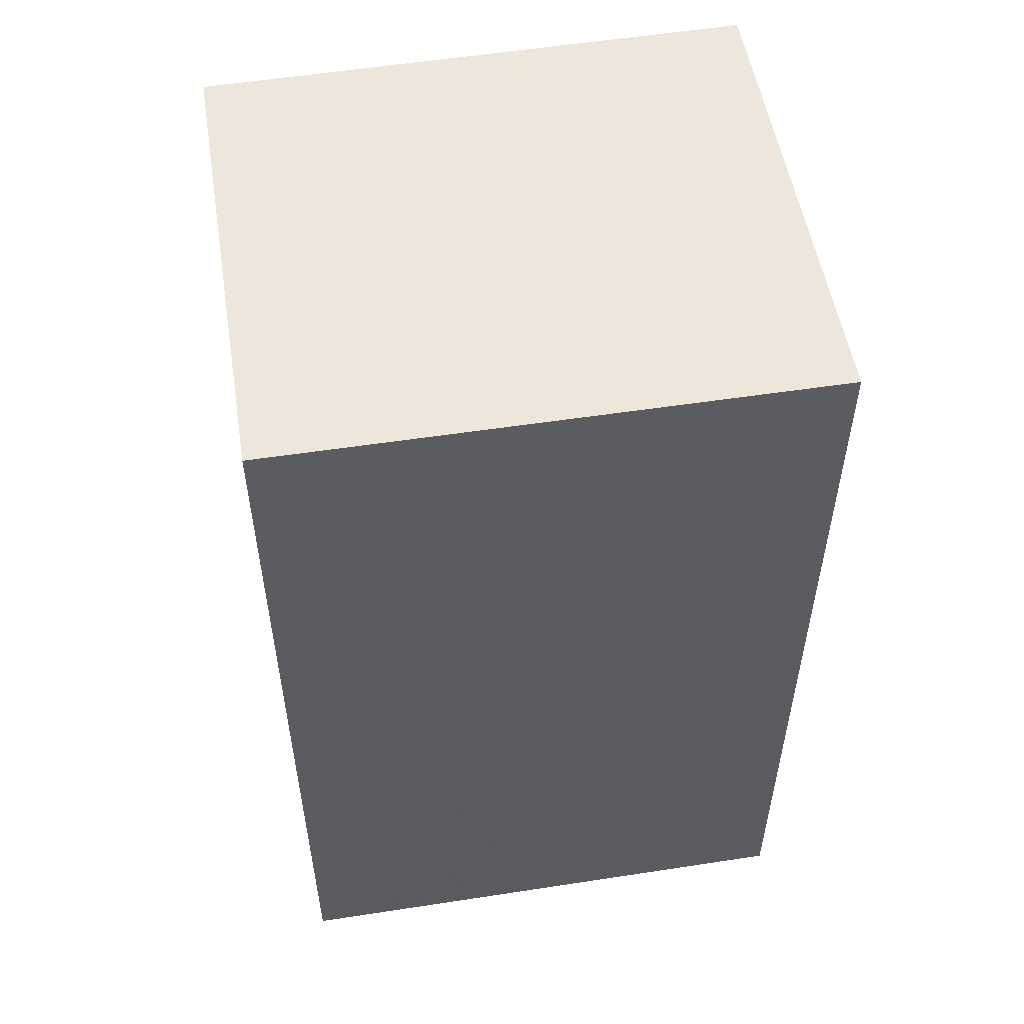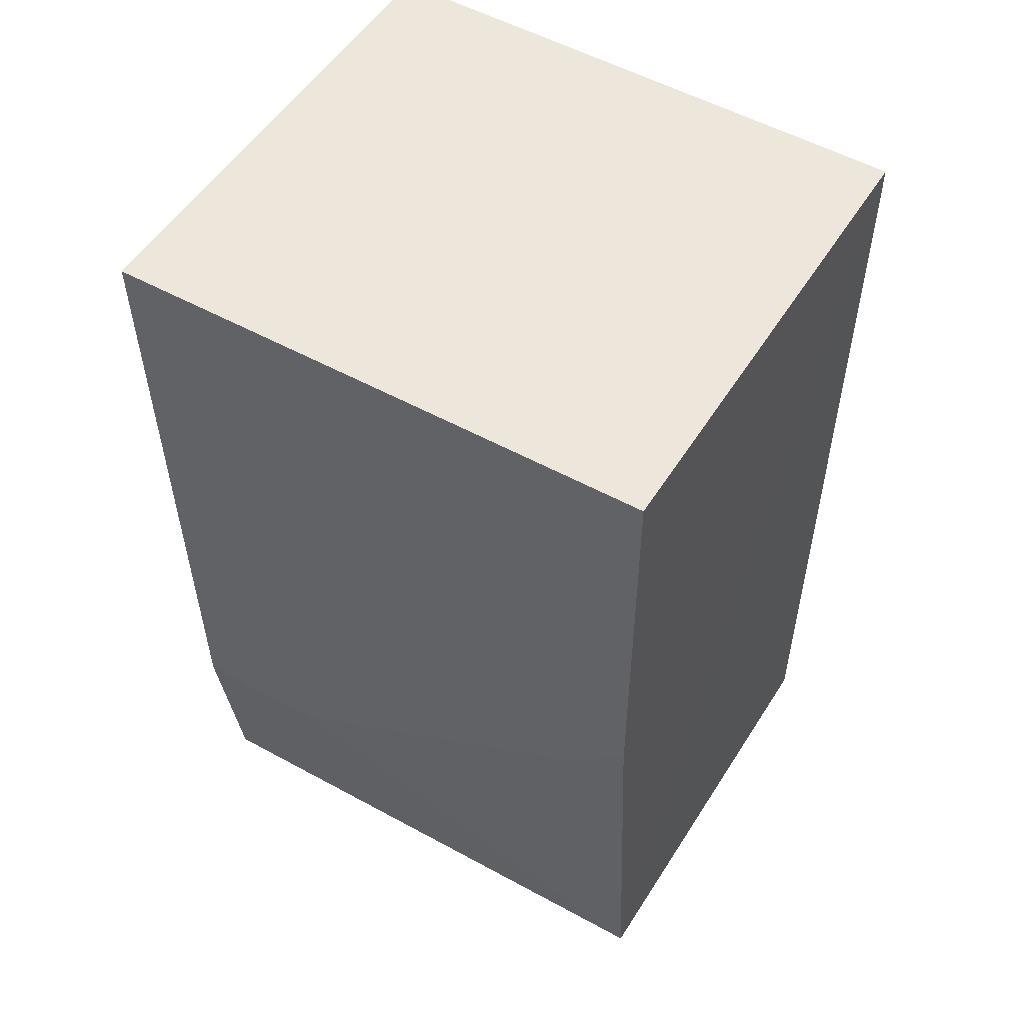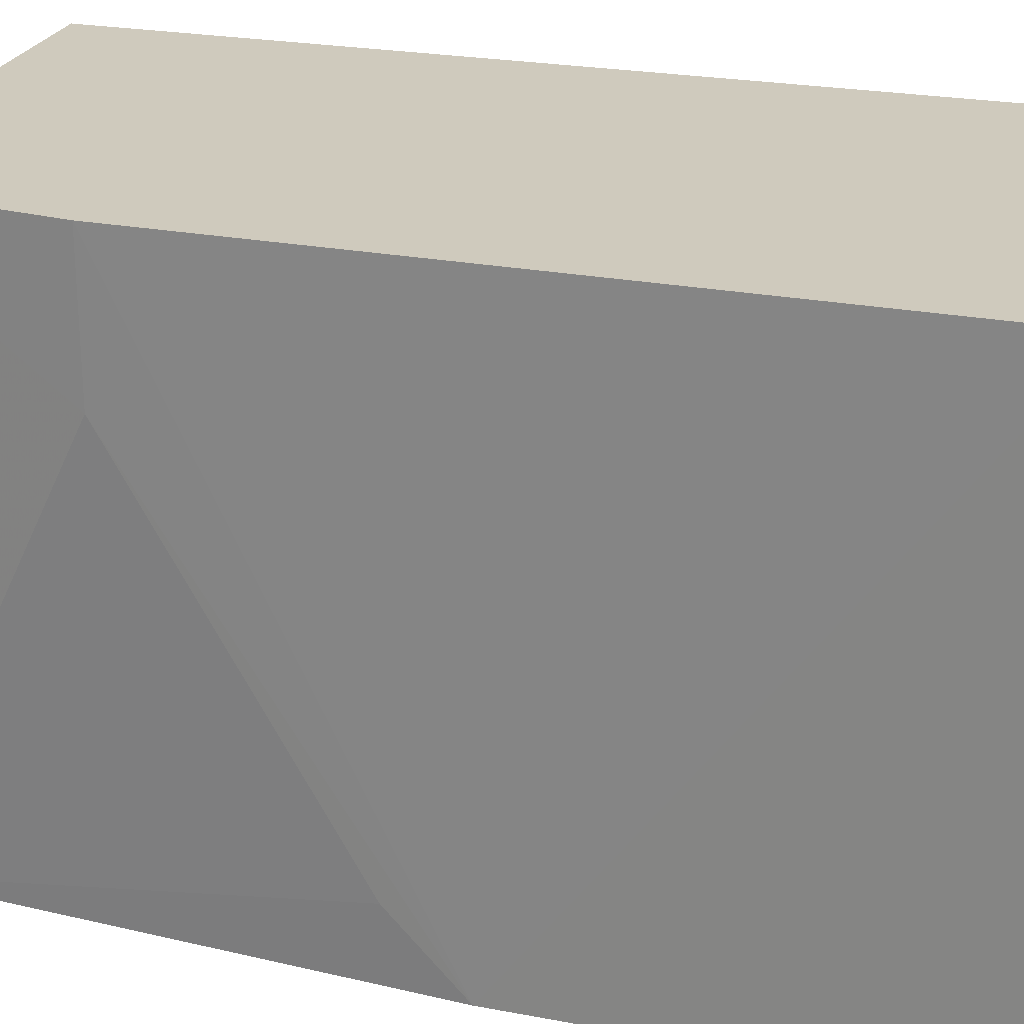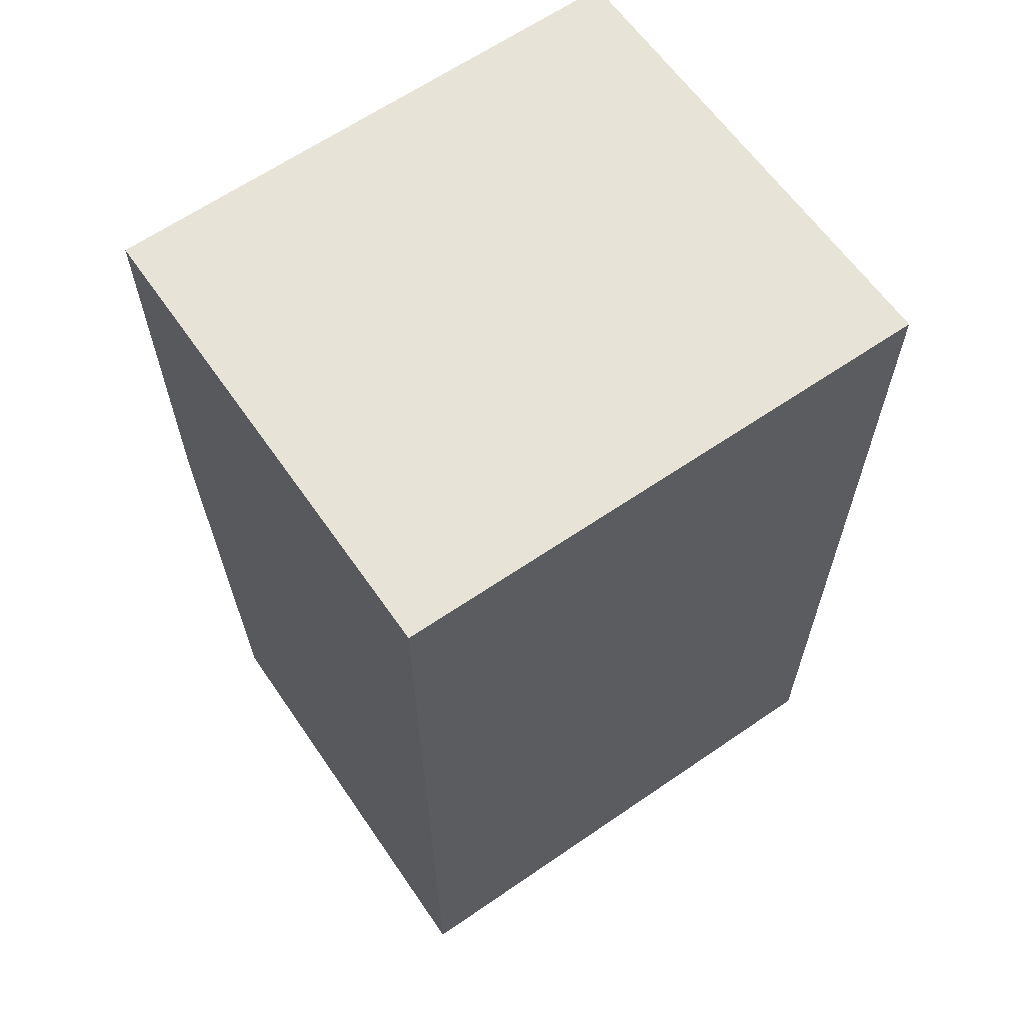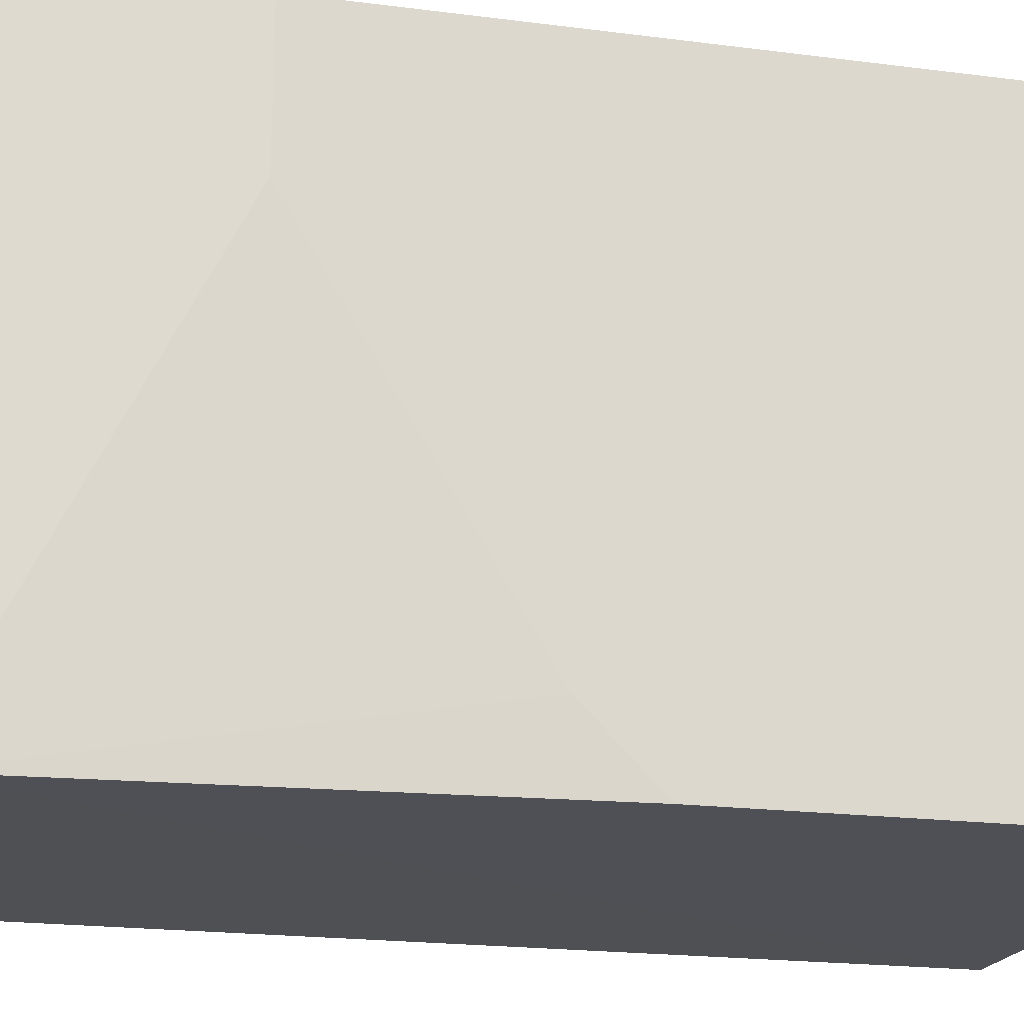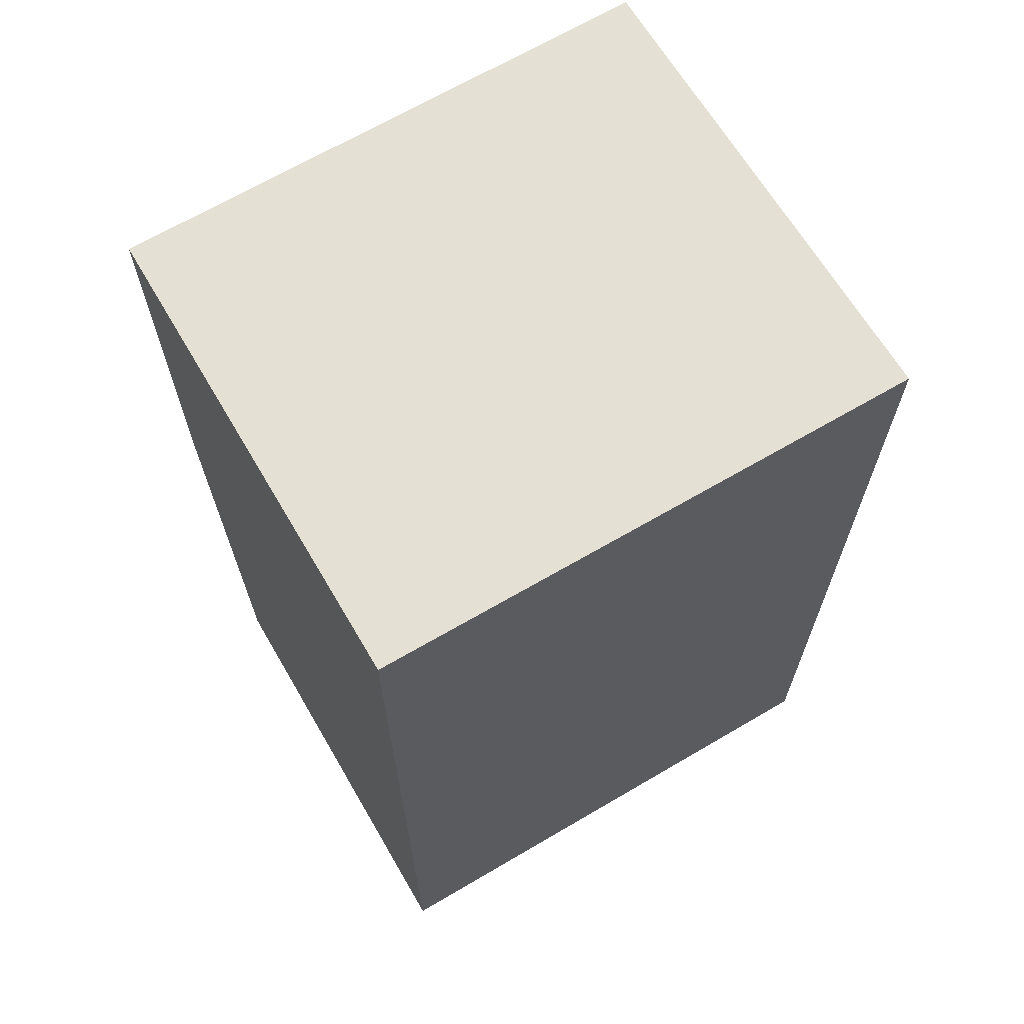
<metadata>
{"format":"obj","ext":"obj","renderer":"f3d","projection":"perspective","resolution":1024,"background":"white","views":[{"elev":53.5,"azim":-99.3,"up":"+Y"},{"elev":52.8,"azim":121.2,"up":"+Y"},{"elev":23.1,"azim":108.0,"up":"+Z"},{"elev":62.7,"azim":-124.8,"up":"+Y"},{"elev":-19.2,"azim":75.6,"up":"+Z"},{"elev":66.2,"azim":-120.5,"up":"+Y"}]}
</metadata>
<code>
v 0.04565 0.0008998 0.1229
v 0.04443 -0.03071 0.1229
v 0.04539 -0.01359 0.1034
v 0.02838 0.0009336 0.1034
v 0.02838 0.0009336 0.1229
v 0.02832 -0.03149 0.1034
v 0.04545 0.0009063 0.1035
v 0.04541 -0.02334 0.1229
v 0.04411 -0.03077 0.1034
v 0.02833 -0.03153 0.1229
v 0.04534 -0.02335 0.1181
v 0.04535 -0.01604 0.1059
f 6 5 4
f 7 1 3
f 7 3 4
f 7 5 1
f 7 4 5
f 8 3 1
f 8 1 5
f 9 6 4
f 9 4 3
f 10 5 6
f 10 8 5
f 10 2 8
f 10 9 2
f 10 6 9
f 11 8 2
f 11 2 9
f 11 3 8
f 12 11 9
f 12 9 3
f 12 3 11

</code>
